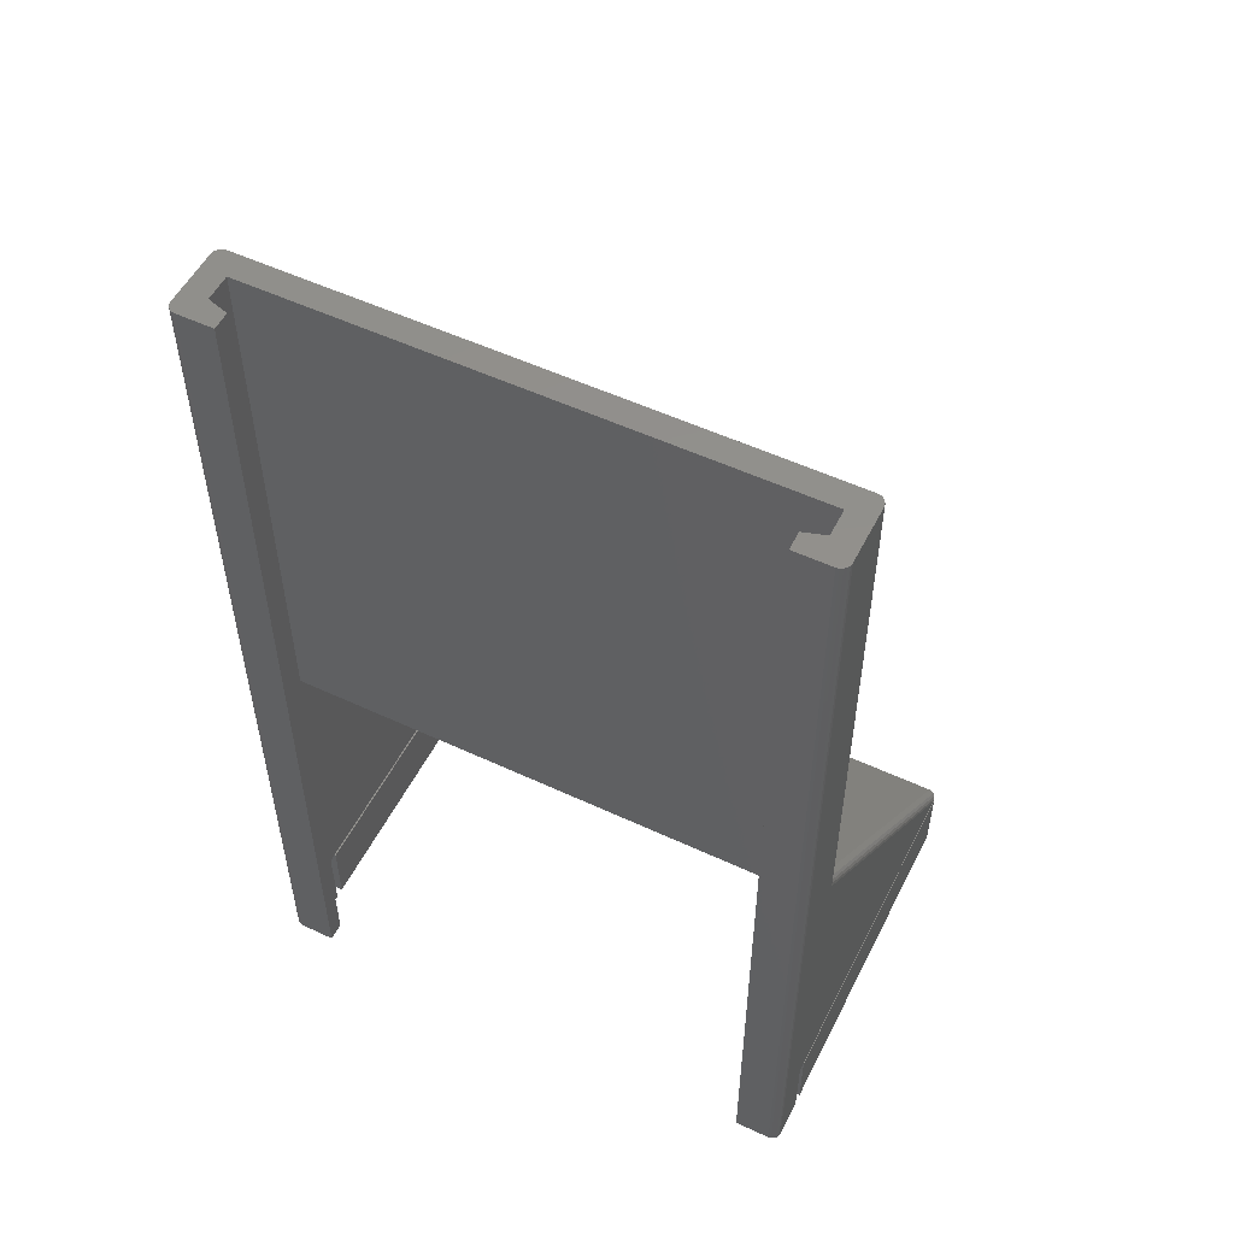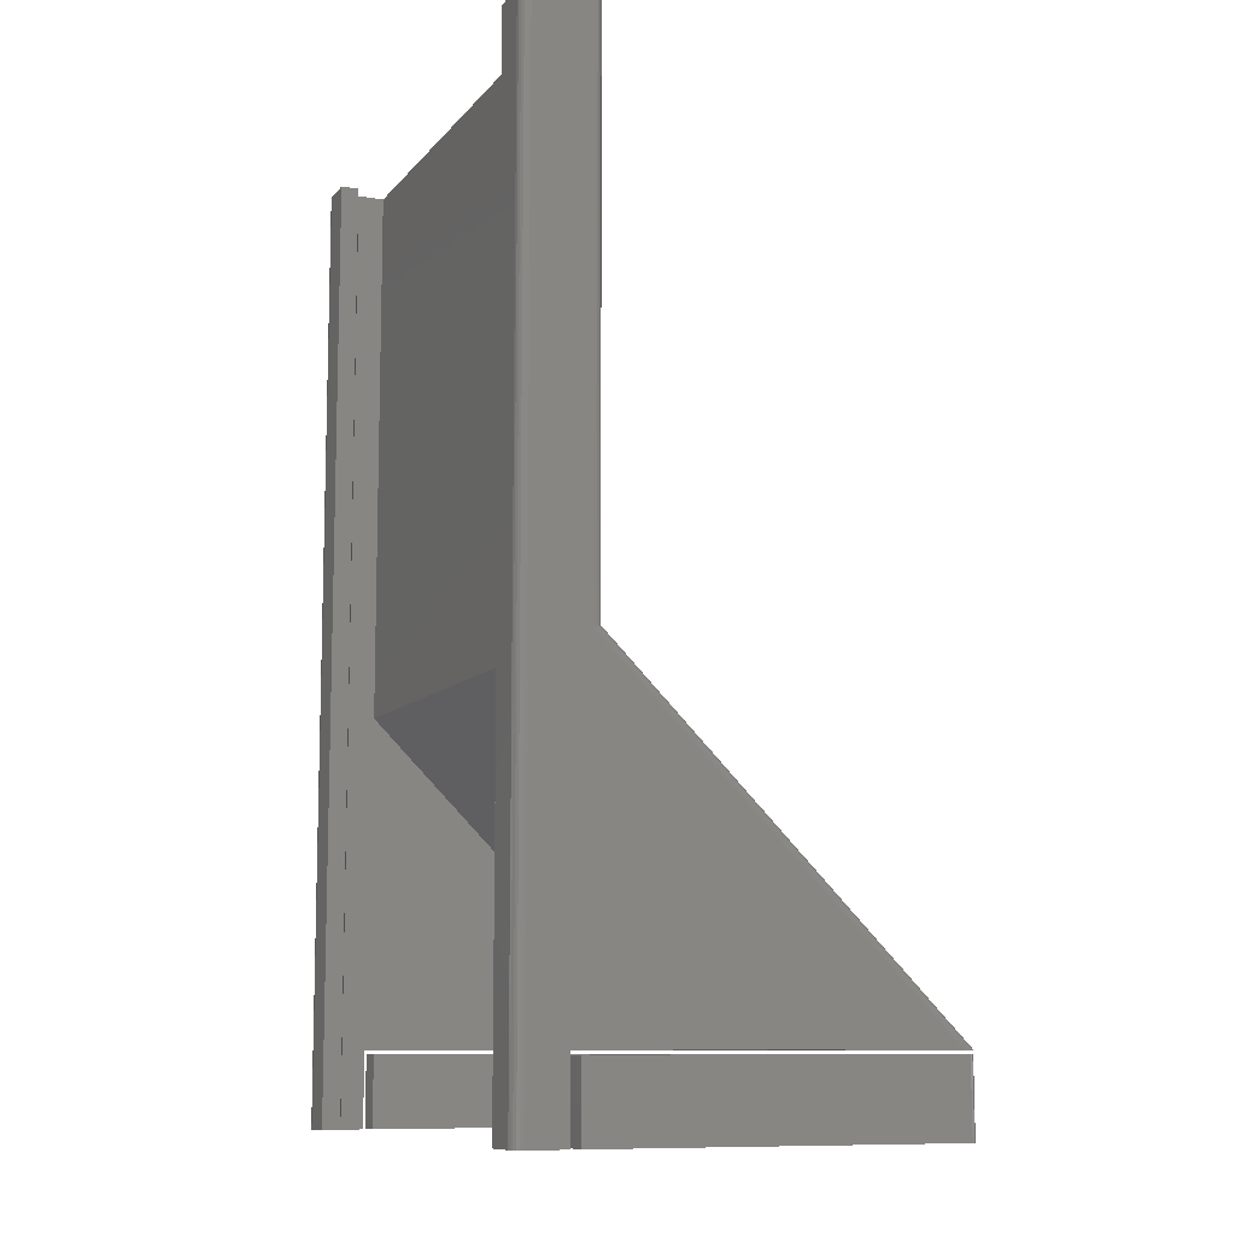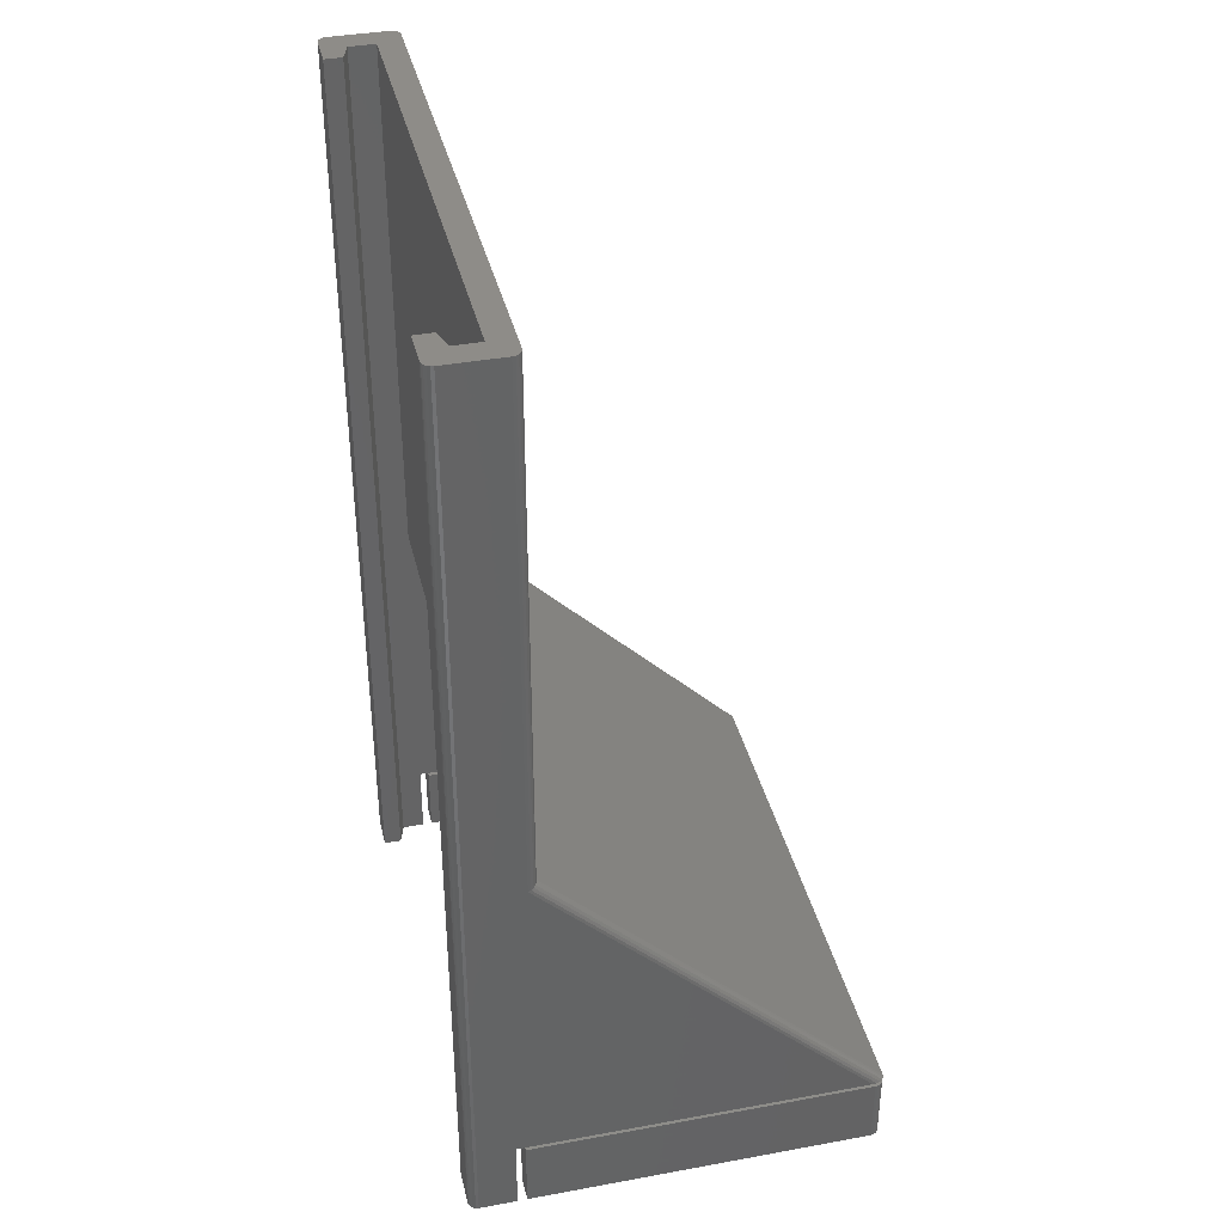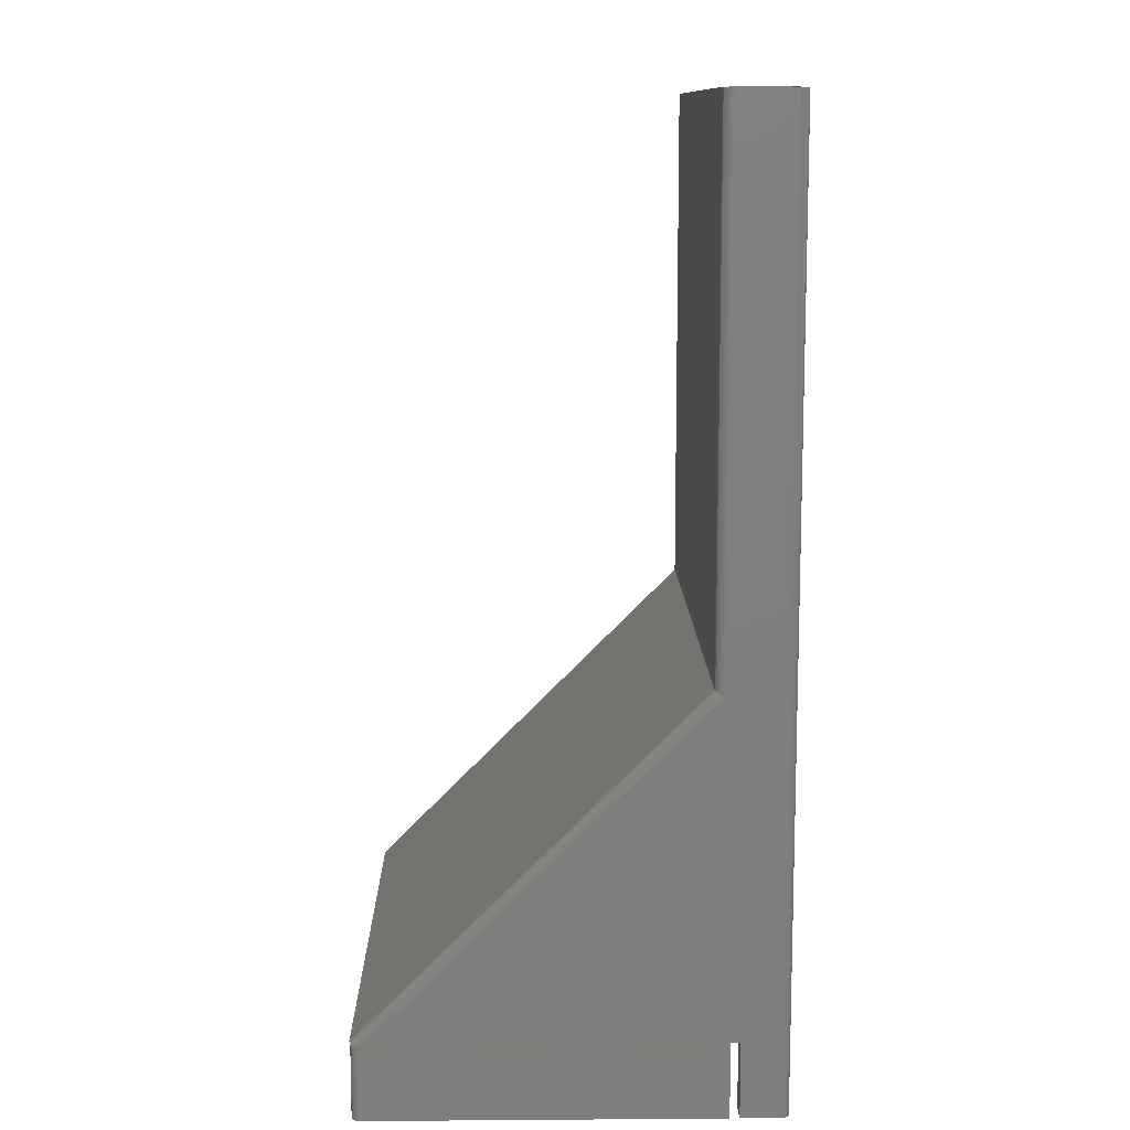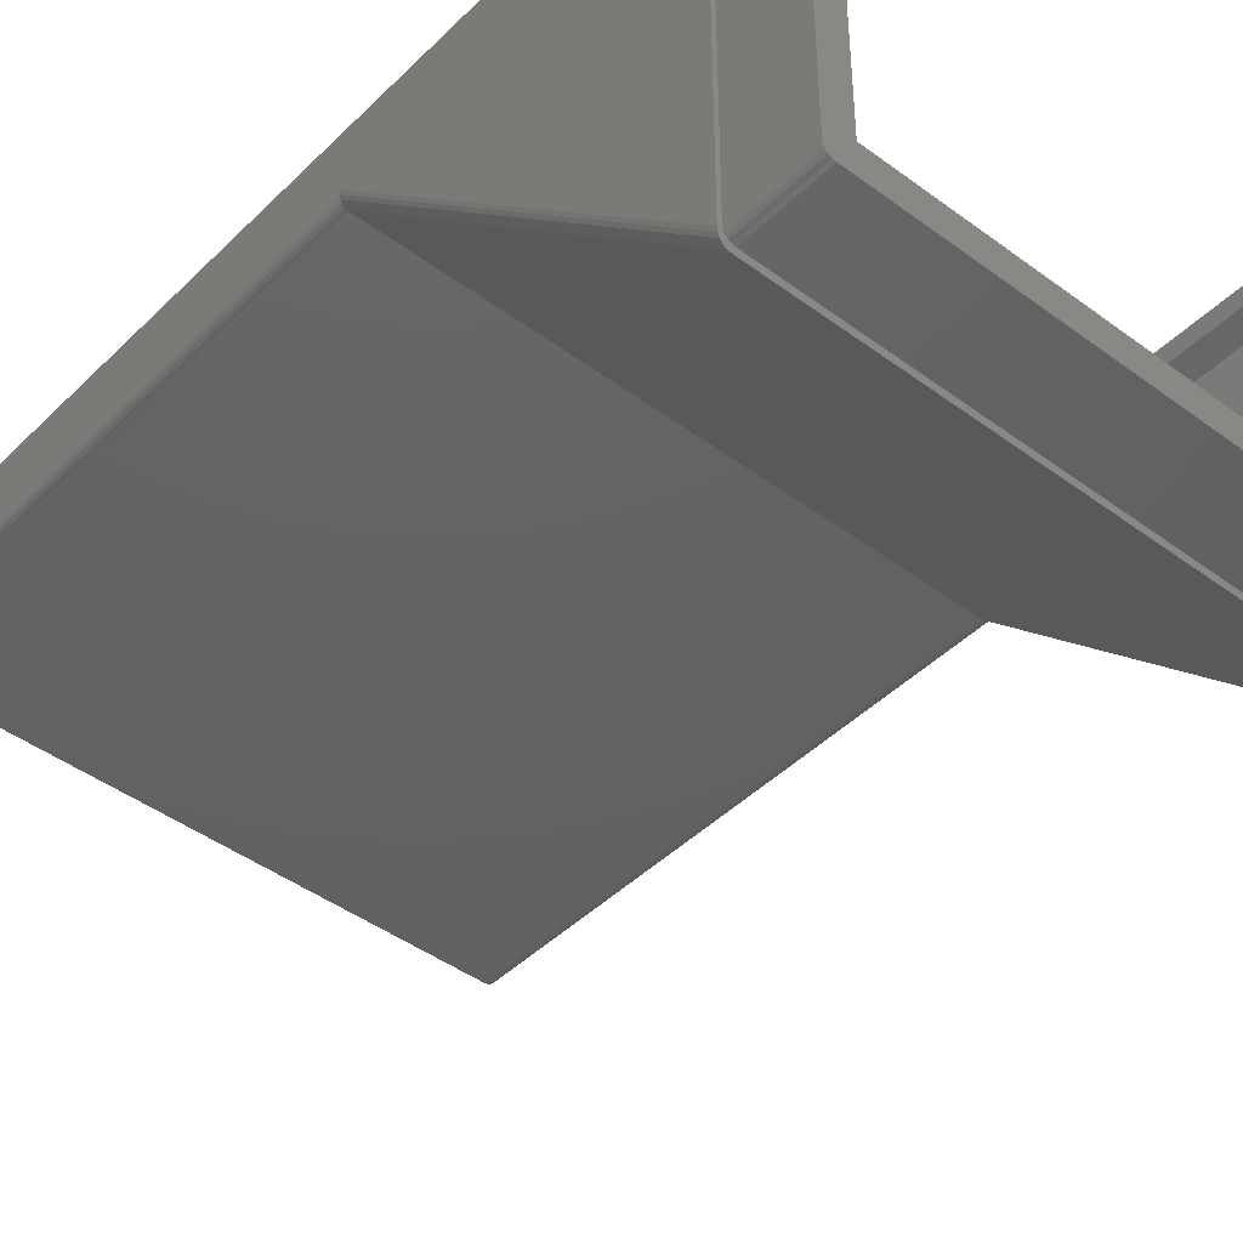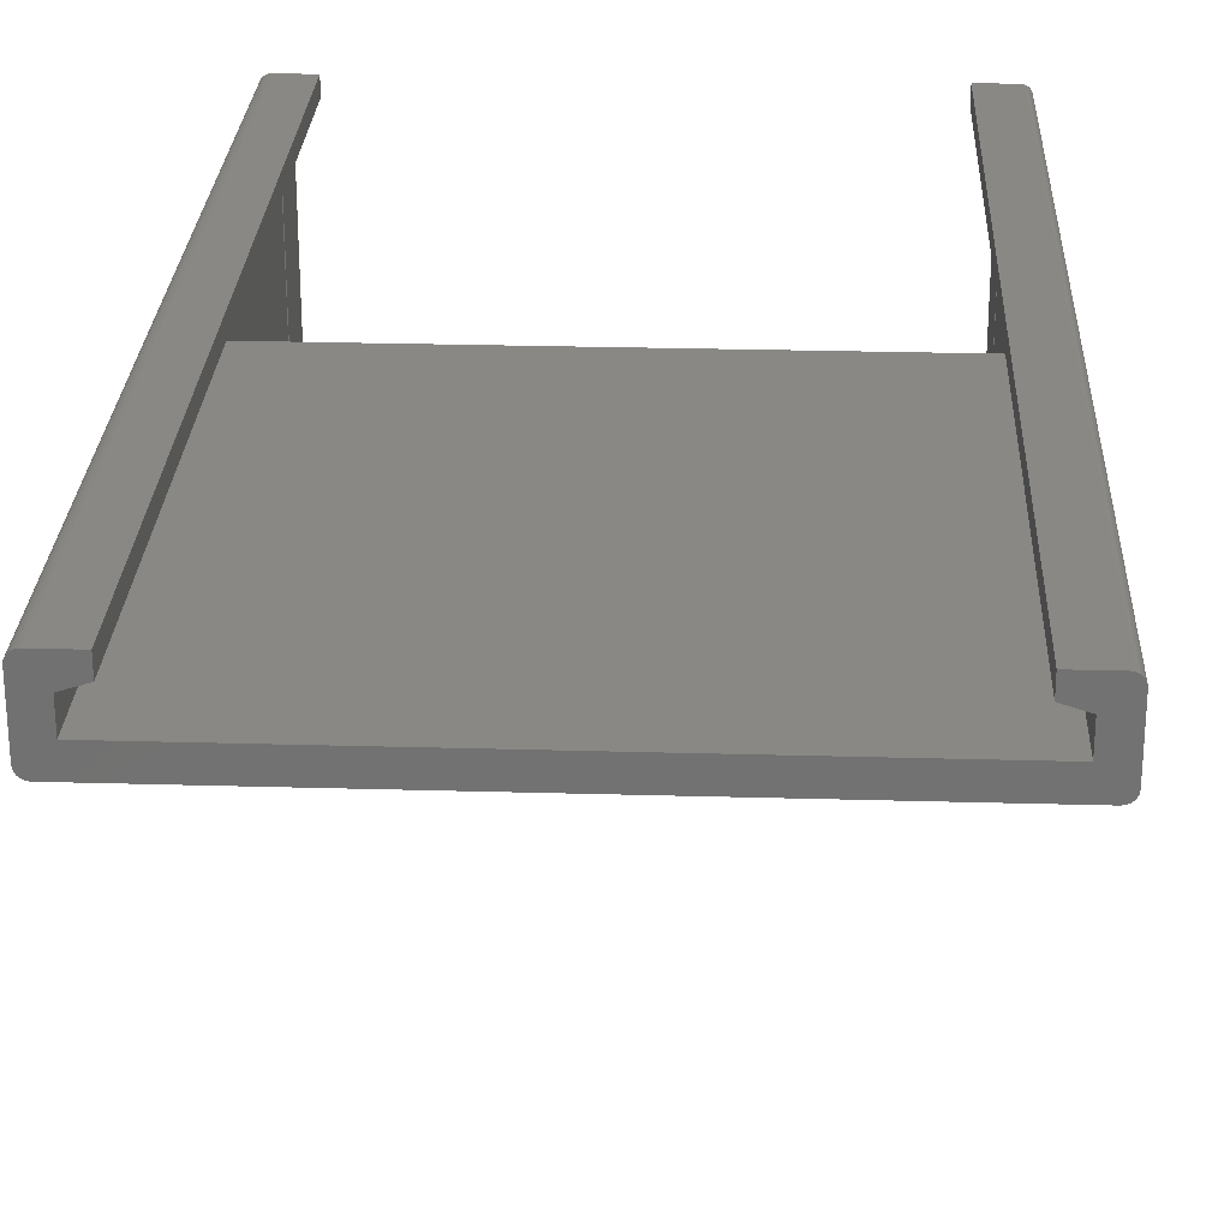
<metadata>
{"format":"stl","ext":"stl","renderer":"f3d","projection":"perspective","resolution":1024,"background":"white","views":[{"elev":53.5,"azim":-153.5,"up":"+Z"},{"elev":-10.1,"azim":-112.8,"up":"+Z"},{"elev":37.9,"azim":-103.1,"up":"+Z"},{"elev":11.3,"azim":89.0,"up":"+Z"},{"elev":-43.7,"azim":138.9,"up":"+Y"},{"elev":26.0,"azim":2.6,"up":"+Y"}]}
</metadata>
<code>
# stl→obj: 146 verts, 284 faces
v -14.99 -4.5 4
v -14.99 -1.5 21.59
v -14.99 -0.5 4
v -14.99 -19.09 4
v -14.99 1.5 0
v -14.99 -0.5 0
v -14.99 1.5 50
v -14.99 -1.5 50
v -14.5 -1.994 21.8
v 14.5 -1.994 50
v -14.5 -1.994 50
v 14.5 -1.994 21.8
v -14.5 1.994 0
v -14.65 1.97 50
v -14.5 1.994 50
v -14.65 1.97 0
v -12.6 1.994 0
v -12.6 1.994 50
v 14.5 1.994 0
v 12.6 1.994 50
v 14.5 1.994 50
v 12.6 1.994 0
v 14.99 -1.5 21.59
v 14.99 1.5 0
v 14.99 1.5 50
v 14.99 -1.5 50
v 14.99 -0.5 4
v 14.99 -4.5 4
v 14.99 -19.09 4
v 14.99 -0.5 0
v -14.97 -1.653 21.66
v -14.97 -1.653 50
v -14.97 1.653 0
v -14.9 1.79 50
v -14.9 1.79 0
v -14.97 1.653 50
v 14.97 1.653 50
v 14.9 1.79 0
v 14.9 1.79 50
v 14.97 1.653 0
v 14.65 1.97 0
v 14.65 1.97 50
v -14.79 -1.9 21.76
v -14.9 -1.79 50
v -14.9 -1.79 21.71
v -14.79 -1.9 50
v 14.65 -1.97 50
v 14.65 -1.97 21.79
v 14.79 1.9 0
v 14.79 1.9 50
v -14.79 1.9 50
v -14.79 1.9 0
v -14.65 -1.97 50
v -14.65 -1.97 21.79
v 14.9 -1.79 21.71
v 14.97 -1.653 50
v 14.9 -1.79 50
v 14.97 -1.653 21.66
v 14.79 -1.9 21.76
v 14.79 -1.9 50
v -13.7 0.7 50
v -12.6 1.044 50
v 13.7 0.7 50
v 13.7 -0.7 50
v 12.6 1.044 50
v -13.7 -0.7 50
v -13.7 0.7 0
v -13.7 -0.5 0
v -12.6 1.044 0
v 13.7 0.7 0
v 13.7 -0.5 0
v 12.6 1.044 0
v -13.7 -0.7 21.26
v -13.7 -0.5 4
v -13.7 -4.5 4
v -13.7 -17.96 4
v 13.7 -4.5 4
v 13.7 -0.7 21.26
v 13.7 -0.5 4
v 13.7 -17.96 4
v -14.5 -19.79 4
v 14.5 -19.79 4
v 14.9 -19.5 4
v 14.79 -19.66 4
v 14.97 -19.31 4
v -14.65 -19.76 4
v 14.65 -19.76 4
v -14.97 -19.31 4
v -14.9 -19.5 4
v -14.79 -19.66 4
v -14.99 -19.25 0
v -14.99 -1 3.8
v -14.99 -1 0
v -14.99 -19.25 3.8
v -14.79 -19.65 0
v -14.65 -19.72 3.8
v -14.79 -19.65 3.8
v -14.65 -19.72 0
v -14.5 -19.74 0
v 14.5 -19.74 3.8
v -14.5 -19.74 3.8
v 14.5 -19.74 0
v -14.97 -19.4 0
v -14.97 -19.4 3.8
v -14.9 -19.54 0
v -14.9 -19.54 3.8
v 14.99 -19.25 3.8
v 14.99 -1 0
v 14.99 -1 3.8
v 14.99 -19.25 0
v 14.79 -19.65 0
v 14.9 -19.54 3.8
v 14.79 -19.65 3.8
v 14.9 -19.54 0
v 14.97 -19.4 0
v 14.97 -19.4 3.8
v 14.65 -19.72 0
v 14.65 -19.72 3.8
v -13.7 -18.2 3.8
v -13.7 -1 3.8
v 13.7 -18.2 3.8
v 13.7 -18.22 3.8
v 13.69 -18.23 3.8
v 13.68 -18.24 3.8
v 13.7 -1 3.8
v 13.67 -18.25 3.8
v 13.65 -18.25 3.8
v -13.65 -18.25 3.8
v -13.67 -18.25 3.8
v -13.68 -18.24 3.8
v -13.69 -18.23 3.8
v -13.7 -18.22 3.8
v -13.7 -1 0
v -13.7 -18.2 0
v -13.69 -18.23 0
v -13.68 -18.24 0
v 13.68 -18.24 0
v 13.69 -18.23 0
v -13.67 -18.25 0
v 13.7 -18.2 0
v 13.7 -1 0
v -13.7 -18.22 0
v -13.65 -18.25 0
v 13.67 -18.25 0
v 13.65 -18.25 0
v 13.7 -18.22 0
f 1 2 3
f 2 1 4
f 3 5 6
f 2 5 3
f 5 2 7
f 7 2 8
f 9 10 11
f 10 9 12
f 13 14 15
f 14 13 16
f 17 15 18
f 15 17 13
f 19 20 21
f 20 19 22
f 23 24 25
f 23 25 26
f 24 23 27
f 23 28 27
f 28 23 29
f 24 27 30
f 31 8 2
f 8 31 32
f 33 34 35
f 34 33 36
f 37 38 39
f 38 37 40
f 41 21 42
f 21 41 19
f 5 36 33
f 36 5 7
f 43 44 45
f 44 43 46
f 45 32 31
f 32 45 44
f 12 47 10
f 47 12 48
f 25 40 37
f 40 25 24
f 39 49 50
f 49 39 38
f 16 51 14
f 51 16 52
f 53 9 11
f 9 53 54
f 55 56 57
f 56 55 58
f 58 26 56
f 26 58 23
f 59 57 60
f 57 59 55
f 49 42 50
f 42 49 41
f 35 51 52
f 51 35 34
f 48 60 47
f 60 48 59
f 46 54 53
f 54 46 43
f 18 61 62
f 7 61 15
f 15 61 18
f 21 25 37
f 25 63 26
f 21 37 39
f 64 26 63
f 21 39 50
f 10 26 64
f 21 50 42
f 26 10 56
f 25 21 63
f 56 10 57
f 57 10 60
f 20 63 21
f 63 20 65
f 60 10 47
f 66 10 64
f 66 11 10
f 61 7 66
f 7 15 14
f 8 66 7
f 7 14 51
f 66 8 11
f 7 51 34
f 11 8 53
f 7 34 36
f 53 8 46
f 46 8 44
f 44 8 32
f 6 67 68
f 67 5 13
f 13 5 16
f 16 5 52
f 52 5 35
f 67 6 5
f 35 5 33
f 67 17 69
f 17 67 13
f 70 24 30
f 19 24 70
f 24 19 40
f 40 19 38
f 38 19 49
f 70 30 71
f 49 19 41
f 22 70 72
f 70 22 19
f 73 67 61
f 73 61 66
f 67 73 74
f 73 75 74
f 75 73 76
f 67 74 68
f 77 78 79
f 78 77 80
f 79 70 71
f 78 70 79
f 70 78 63
f 63 78 64
f 78 66 64
f 66 78 73
f 67 62 61
f 62 67 69
f 72 63 65
f 63 72 70
f 62 17 18
f 17 62 69
f 72 20 22
f 20 72 65
f 81 12 9
f 12 81 82
f 59 83 55
f 83 59 84
f 58 29 23
f 29 58 85
f 55 85 58
f 85 55 83
f 81 54 86
f 54 81 9
f 82 48 12
f 48 82 87
f 88 45 31
f 45 88 89
f 4 31 2
f 31 4 88
f 89 43 45
f 43 89 90
f 48 84 59
f 84 48 87
f 90 54 43
f 54 90 86
f 82 76 80
f 81 76 82
f 4 76 81
f 90 81 86
f 81 90 89
f 81 89 88
f 81 88 4
f 1 76 4
f 76 1 75
f 82 29 85
f 82 85 83
f 82 83 84
f 82 84 87
f 29 82 80
f 29 80 28
f 28 80 77
f 1 74 75
f 74 1 3
f 77 27 28
f 27 77 79
f 80 73 78
f 73 80 76
f 6 74 3
f 74 6 68
f 71 27 79
f 27 71 30
f 91 92 93
f 92 91 94
f 95 96 97
f 96 95 98
f 99 100 101
f 100 99 102
f 103 94 91
f 94 103 104
f 105 97 106
f 97 105 95
f 107 108 109
f 108 107 110
f 111 112 113
f 112 111 114
f 112 115 116
f 115 112 114
f 105 104 103
f 104 105 106
f 98 101 96
f 101 98 99
f 116 110 107
f 110 116 115
f 117 113 118
f 113 117 111
f 102 118 100
f 118 102 117
f 92 119 120
f 119 94 101
f 101 94 96
f 96 94 97
f 97 94 106
f 119 92 94
f 106 94 104
f 121 107 109
f 122 107 121
f 123 107 122
f 124 107 123
f 100 107 124
f 121 109 125
f 107 100 116
f 112 100 113
f 113 100 118
f 116 100 112
f 126 100 124
f 127 100 126
f 128 100 127
f 128 101 100
f 129 101 128
f 130 101 129
f 131 101 130
f 132 101 131
f 101 132 119
f 119 133 120
f 133 119 134
f 130 135 131
f 135 130 136
f 137 123 138
f 123 137 124
f 139 130 129
f 130 139 136
f 140 125 141
f 125 140 121
f 131 142 132
f 142 131 135
f 132 134 119
f 134 132 142
f 143 129 128
f 129 143 139
f 144 127 126
f 127 144 145
f 145 128 127
f 128 145 143
f 138 122 146
f 122 138 123
f 137 126 124
f 126 137 144
f 146 121 140
f 121 146 122
f 133 92 120
f 92 133 93
f 108 125 109
f 125 108 141
f 110 146 140
f 110 138 146
f 110 137 138
f 102 144 137
f 102 145 144
f 102 143 145
f 99 143 102
f 99 139 143
f 99 136 139
f 91 136 99
f 136 91 135
f 135 91 142
f 142 91 134
f 91 99 98
f 91 98 95
f 91 95 105
f 91 105 103
f 93 134 91
f 134 93 133
f 102 110 115
f 102 115 114
f 102 114 111
f 102 111 117
f 137 110 102
f 110 140 108
f 108 140 141

</code>
